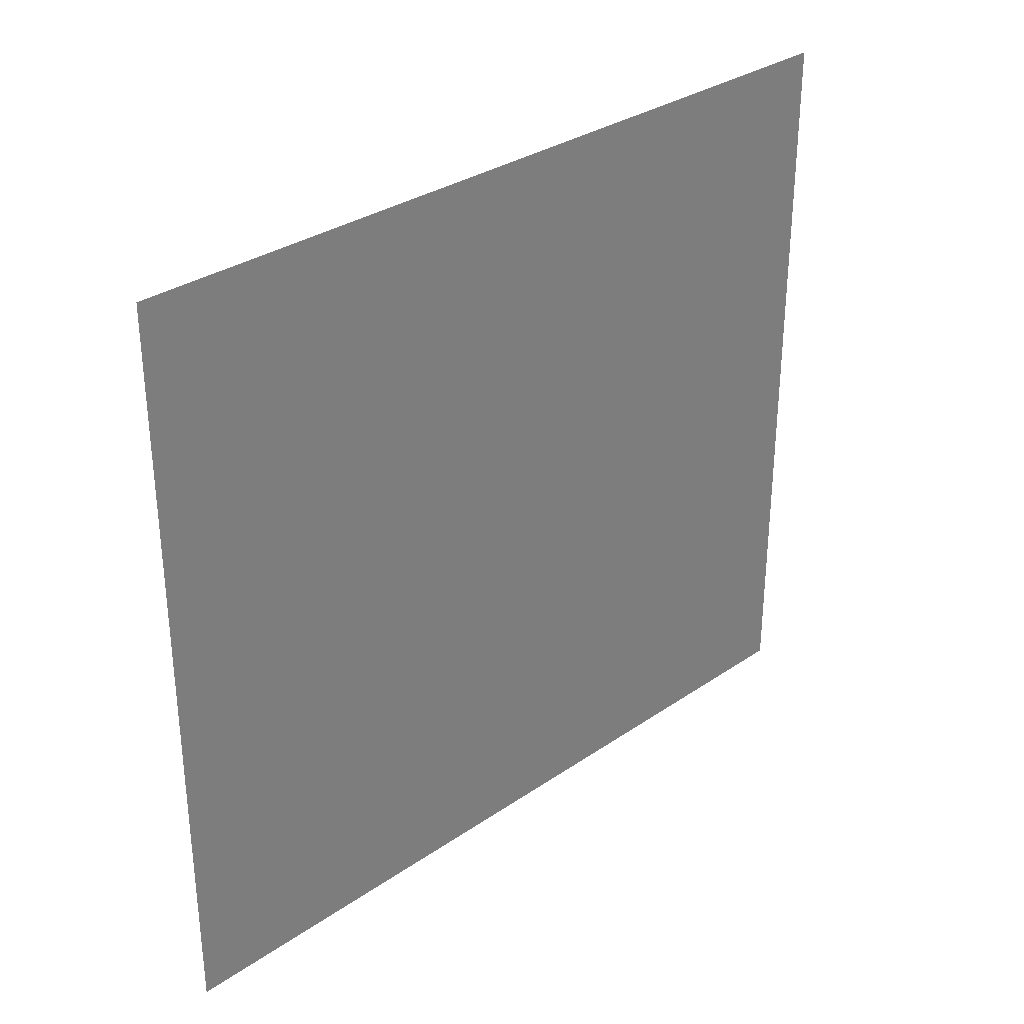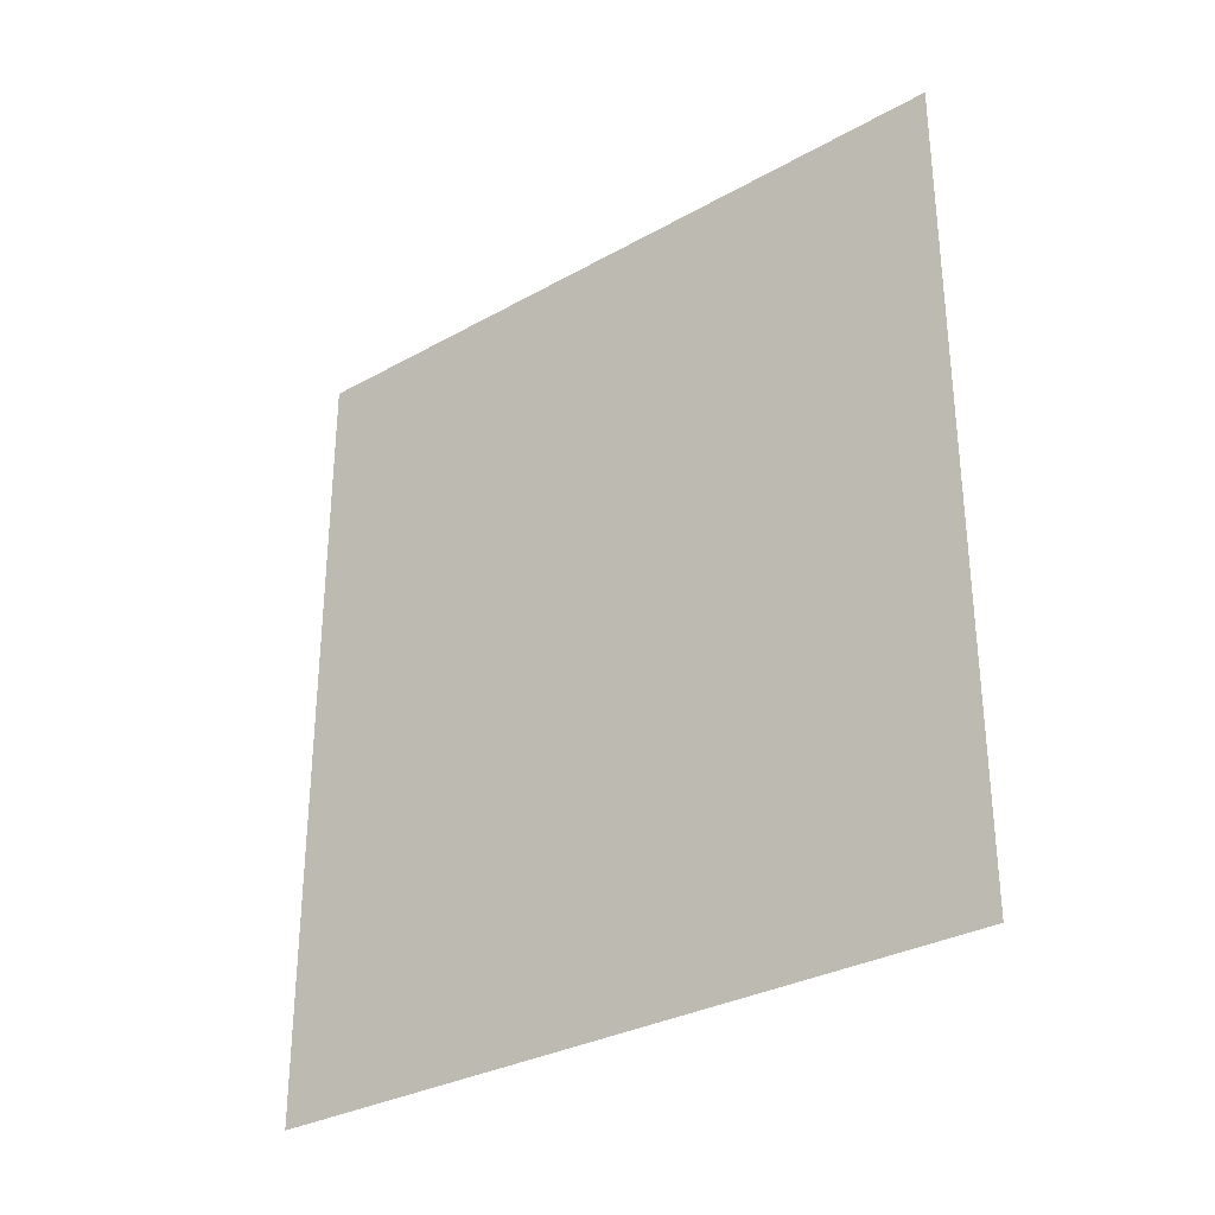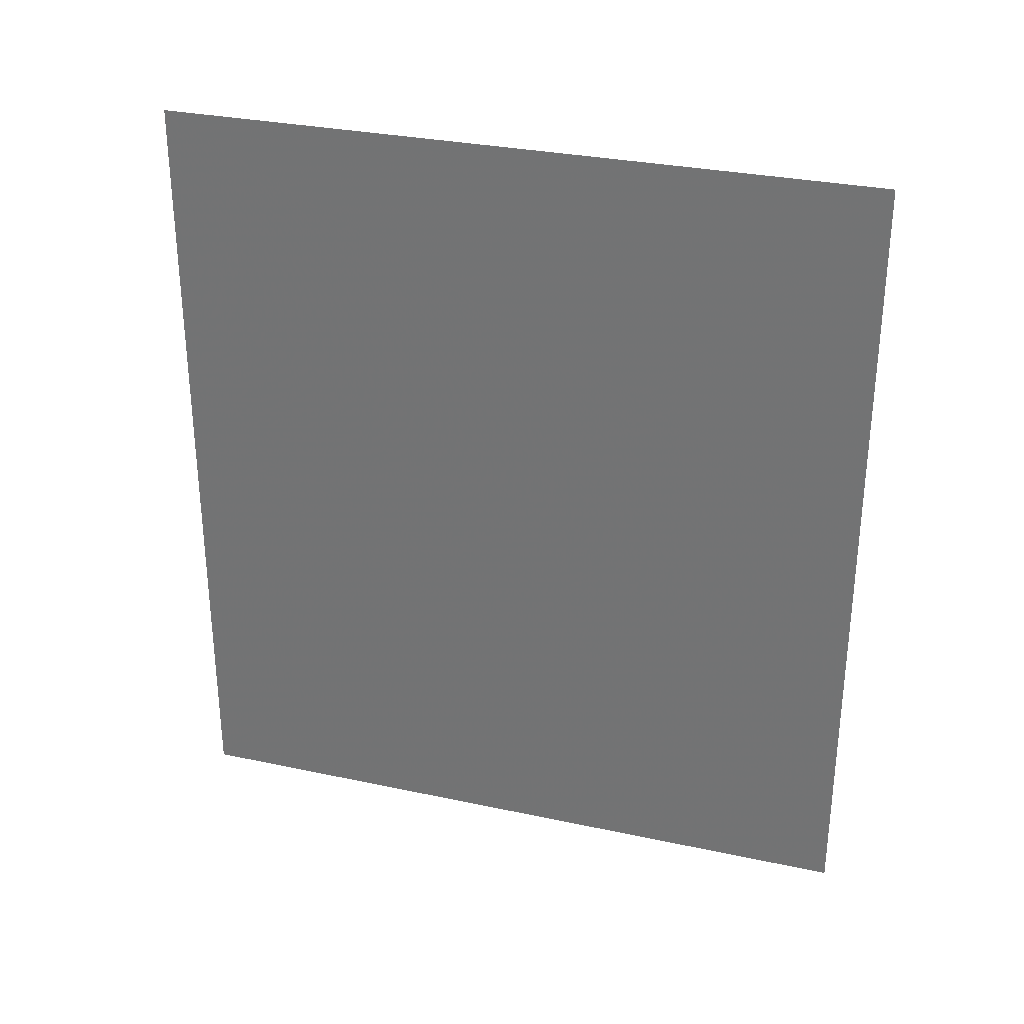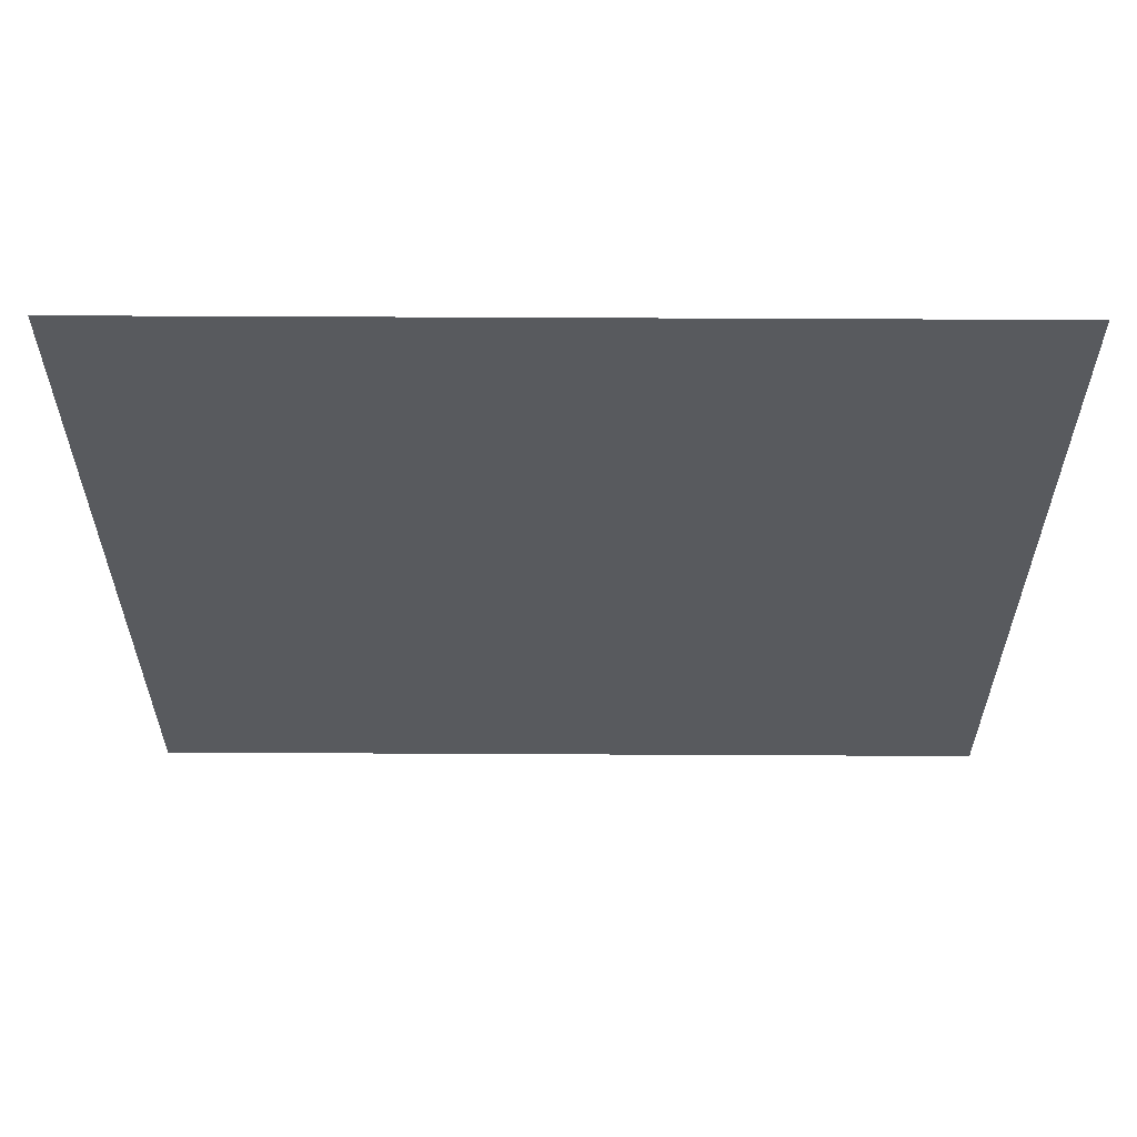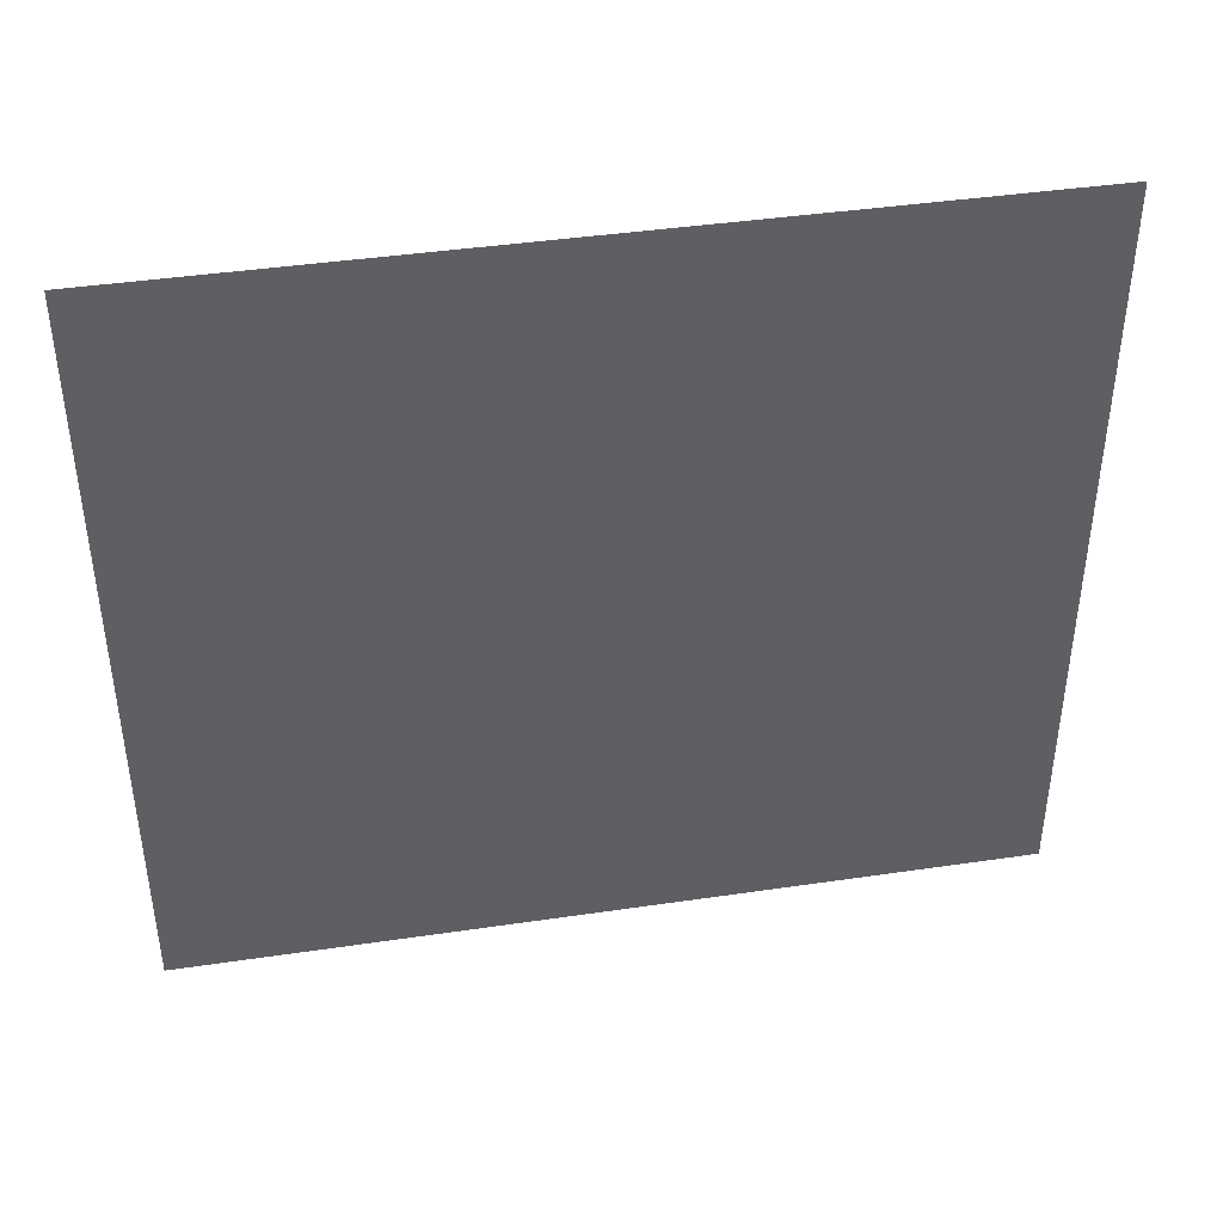
<metadata>
{"format":"obj","ext":"obj","renderer":"f3d","projection":"perspective","resolution":1024,"background":"white","views":[{"elev":31.8,"azim":46.1,"up":"+Y"},{"elev":-31.3,"azim":-51.5,"up":"+Z"},{"elev":30.6,"azim":-72.8,"up":"+Z"},{"elev":59.1,"azim":90.3,"up":"+Y"},{"elev":41.7,"azim":-100.1,"up":"+Y"}]}
</metadata>
<code>
g Quad
v -765.1 0 722.9
v -765.1 0 2384
v -765.1 1500 722.9
v -765.1 1500 2384
f 3 1 2
f 2 4 3

</code>
